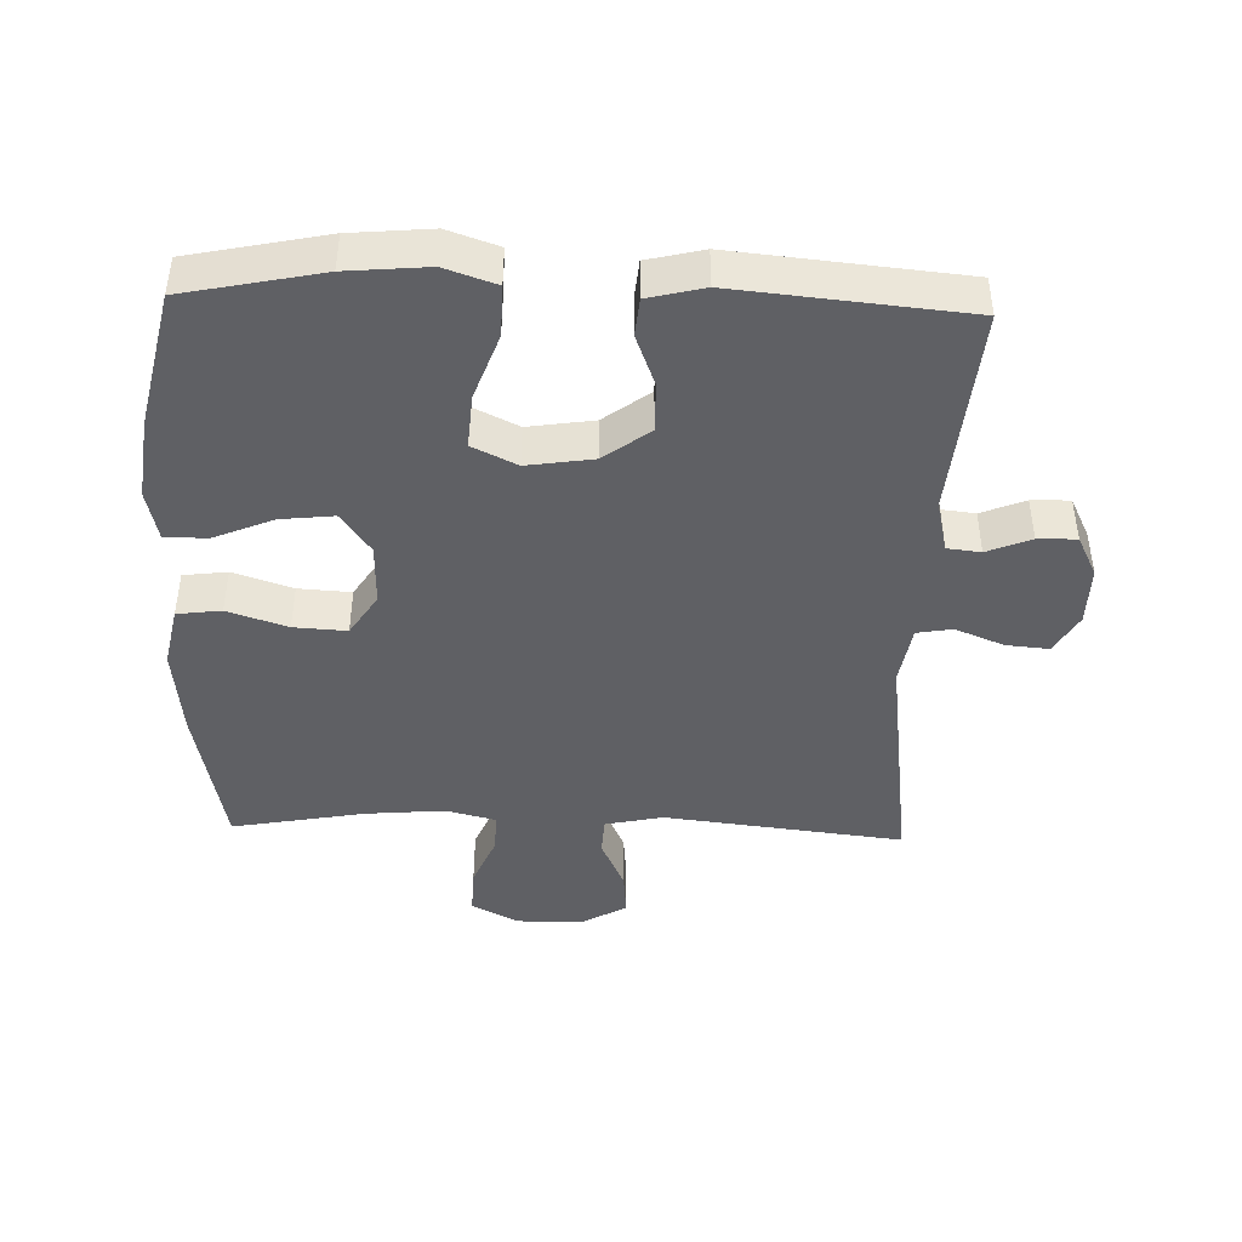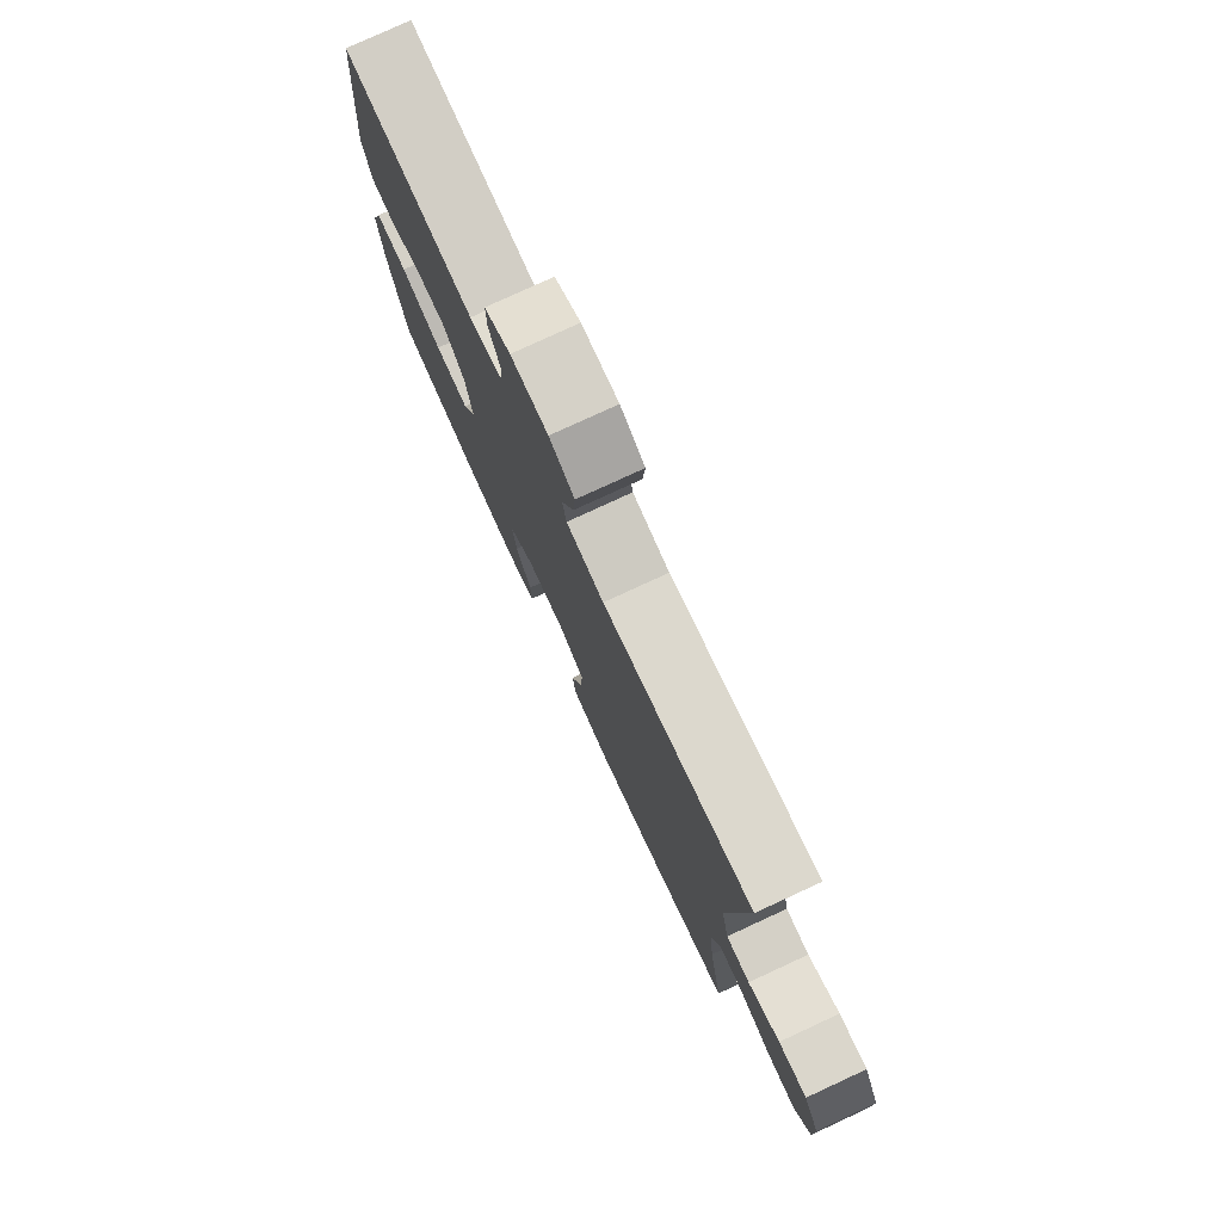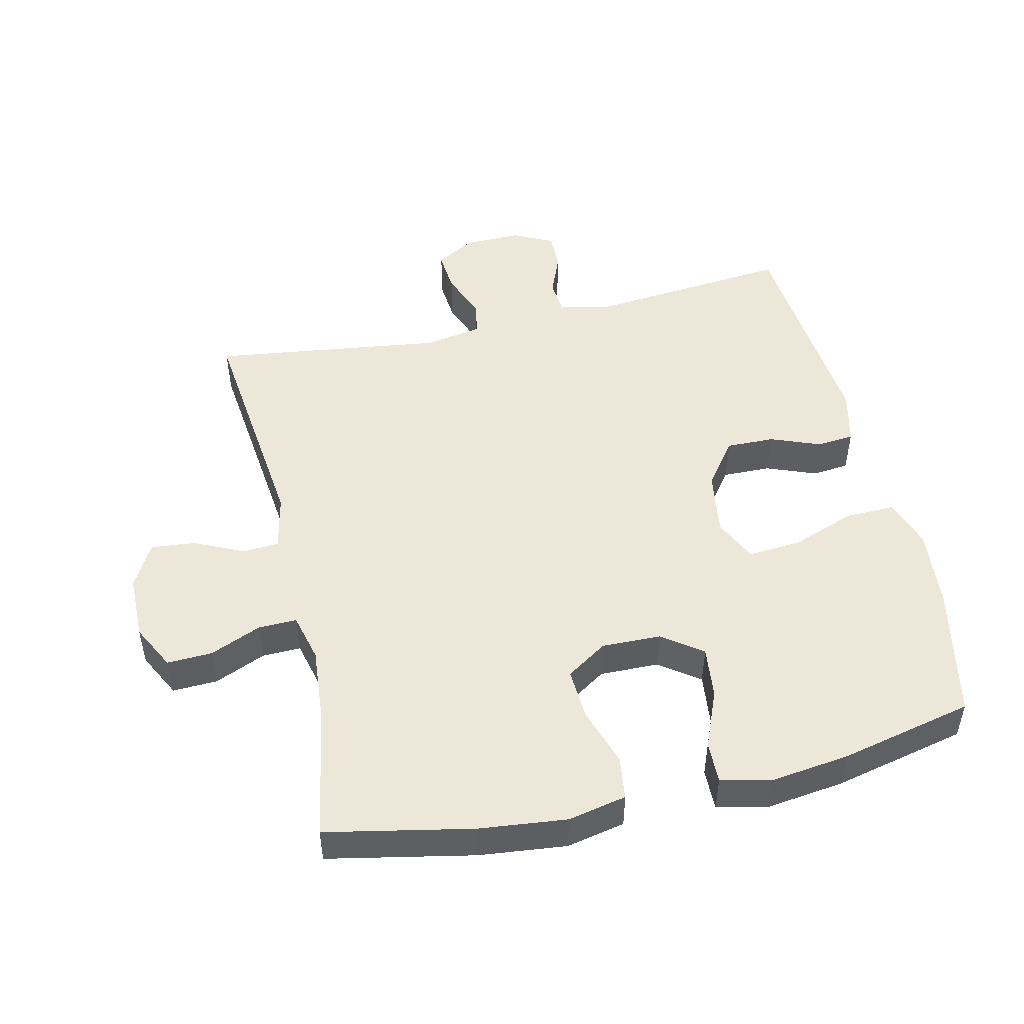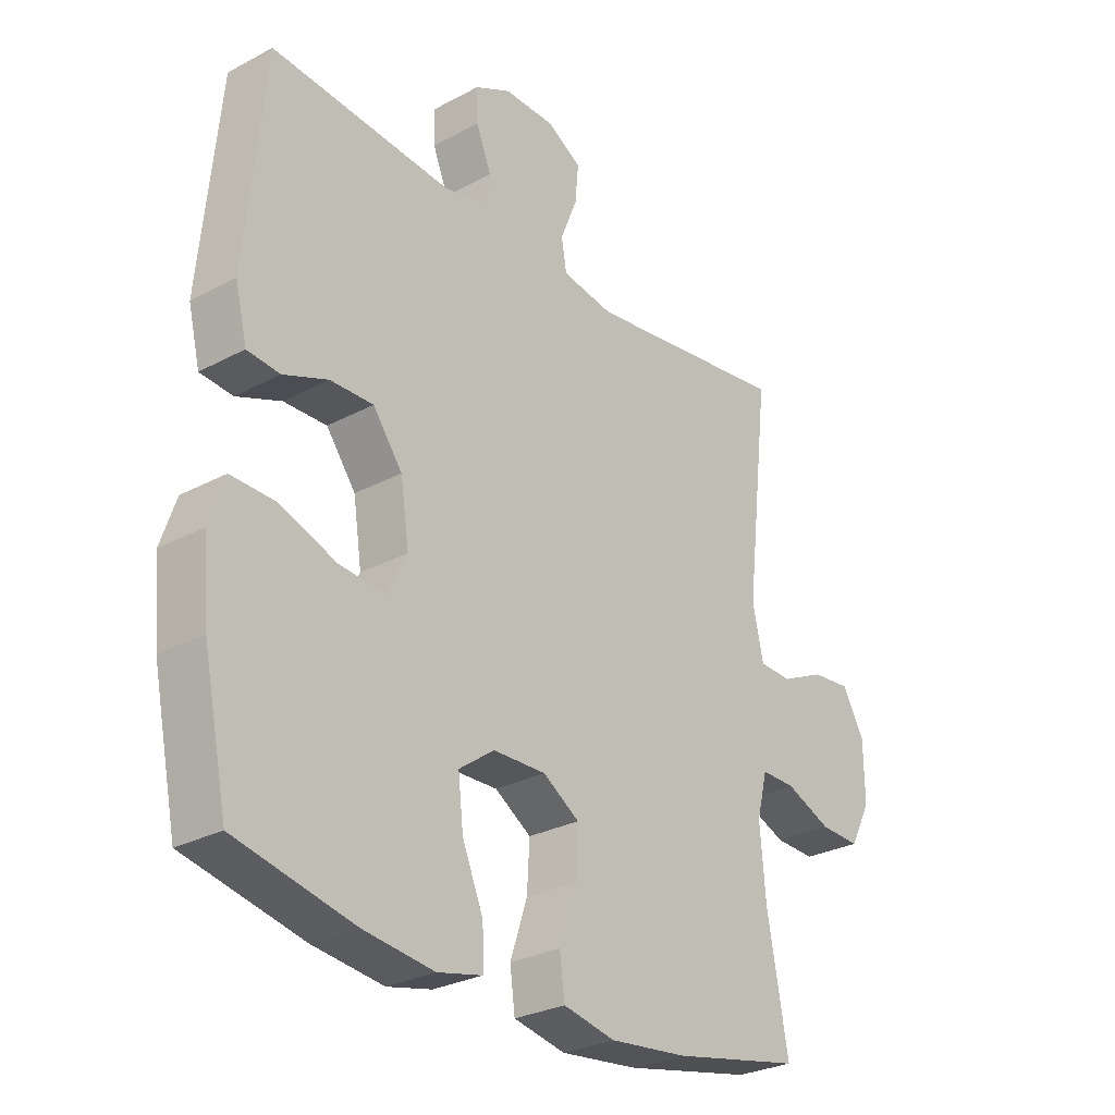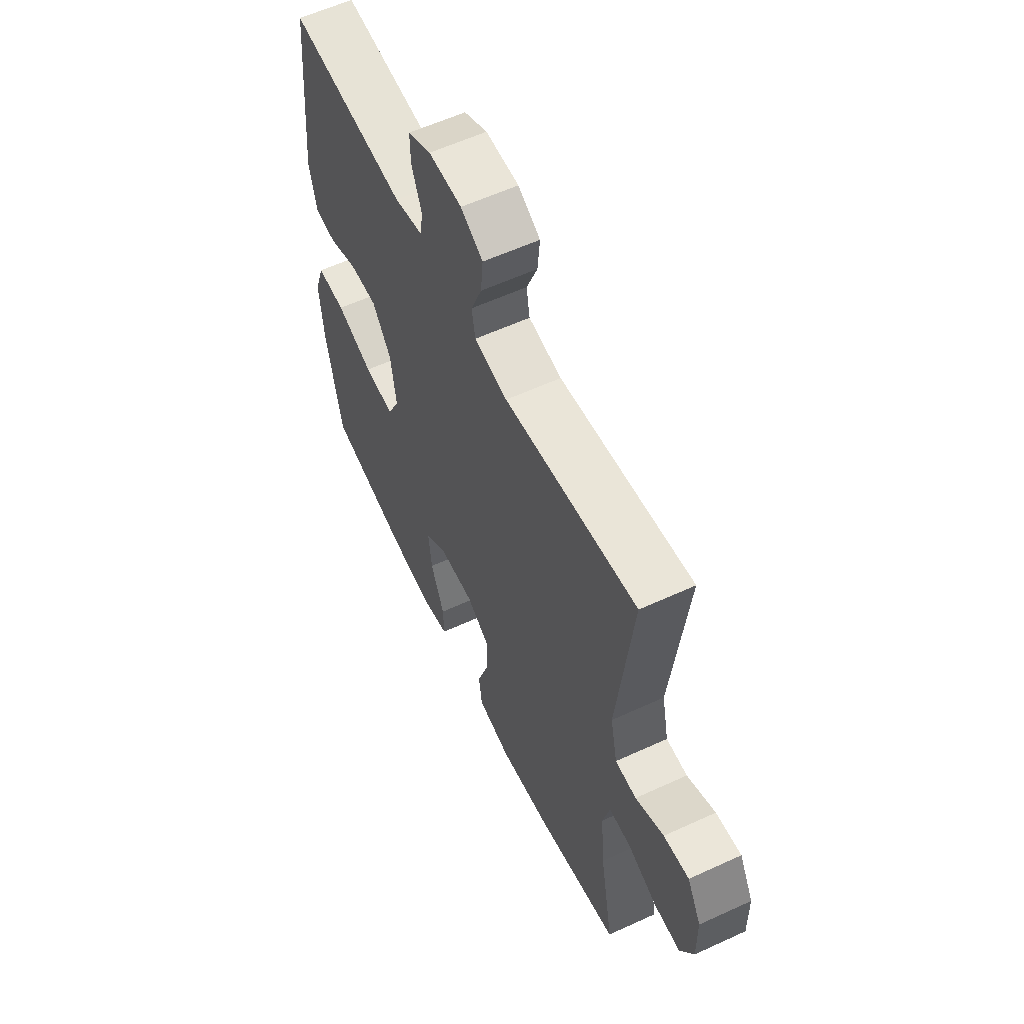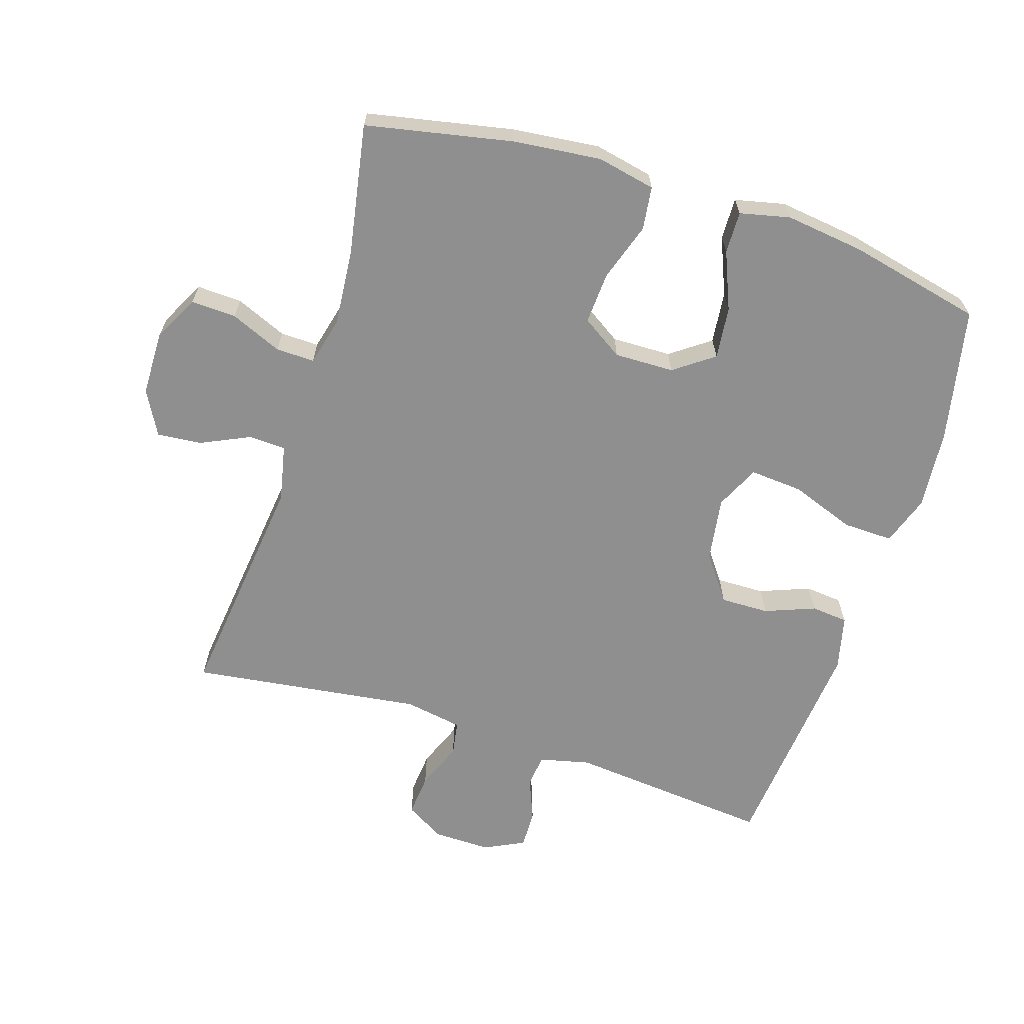
<metadata>
{"format":"obj","ext":"obj","renderer":"f3d","projection":"perspective","resolution":1024,"background":"white","views":[{"elev":-44.2,"azim":-91.8,"up":"+Y"},{"elev":78.2,"azim":65.2,"up":"+Z"},{"elev":49.7,"azim":167.1,"up":"+Y"},{"elev":-28.0,"azim":-50.8,"up":"+Z"},{"elev":58.8,"azim":64.6,"up":"+Z"},{"elev":-65.4,"azim":162.3,"up":"+Y"}]}
</metadata>
<code>
o path8030
v 0.4435 0.0375 -0.3085
v 0.4332 0.0375 -0.1899
v 0.4518 0.0375 -0.115
v 0.5115 0.0375 -0.1163
v 0.5909 0.0375 -0.1499
v 0.6609 0.0375 -0.1527
v 0.6972 0.0375 -0.08273
v 0.6959 0.0375 0.01778
v 0.6583 0.0375 0.08561
v 0.5901 0.0375 0.0792
v 0.5139 0.0375 0.04383
v 0.4568 0.0375 0.04646
v 0.4383 0.0375 0.1333
v 0.4797 0.0375 0.4931
v 0.1227 0.0375 0.4455
v 0.03307 0.0375 0.4608
v 0.02398 0.0375 0.5142
v 0.05323 0.0375 0.5867
v 0.0591 0.0375 0.6514
v -0.00053 0.0375 0.6864
v -0.08938 0.0375 0.688
v -0.1516 0.0375 0.6574
v -0.1501 0.0375 0.5992
v -0.1235 0.0375 0.5331
v -0.1293 0.0375 0.4824
v -0.2071 0.0375 0.4641
v -0.5222 0.0375 0.4931
v -0.5551 0.0375 0.148
v -0.5347 0.0375 0.06326
v -0.4777 0.0375 0.05789
v -0.4002 0.0375 0.08783
v -0.3254 0.0375 0.08936
v -0.2741 0.0375 0.01973
v -0.2591 0.0375 -0.07982
v -0.2912 0.0375 -0.1471
v -0.3727 0.0375 -0.1409
v -0.4721 0.0375 -0.1045
v -0.5494 0.0375 -0.1025
v -0.5756 0.0375 -0.1796
v -0.5648 0.0375 -0.302
v -0.5222 0.0375 -0.5086
v -0.3159 0.0375 -0.555
v -0.1936 0.0375 -0.5705
v -0.1163 0.0375 -0.553
v -0.1177 0.0375 -0.4882
v -0.1543 0.0375 -0.3994
v -0.1633 0.0375 -0.3192
v -0.1021 0.0375 -0.2749
v -0.00993 0.0375 -0.2728
v 0.05343 0.0375 -0.314
v 0.04882 0.0375 -0.3935
v 0.01916 0.0375 -0.4834
v 0.0278 0.0375 -0.5499
v 0.1182 0.0375 -0.5687
v 0.254 0.0375 -0.554
v 0.4797 0.0375 -0.5086
v 0.4435 -0.0375 -0.3085
v 0.4332 -0.0375 -0.1899
v 0.4518 -0.0375 -0.115
v 0.5115 -0.0375 -0.1163
v 0.5909 -0.0375 -0.1499
v 0.6609 -0.0375 -0.1527
v 0.6972 -0.0375 -0.08273
v 0.6959 -0.0375 0.01778
v 0.6583 -0.0375 0.08561
v 0.5901 -0.0375 0.0792
v 0.5139 -0.0375 0.04383
v 0.4568 -0.0375 0.04646
v 0.4383 -0.0375 0.1333
v 0.4797 -0.0375 0.4931
v 0.1227 -0.0375 0.4455
v 0.03307 -0.0375 0.4608
v 0.02398 -0.0375 0.5142
v 0.05323 -0.0375 0.5867
v 0.0591 -0.0375 0.6514
v -0.00053 -0.0375 0.6864
v -0.08938 -0.0375 0.688
v -0.1516 -0.0375 0.6574
v -0.1501 -0.0375 0.5992
v -0.1235 -0.0375 0.5331
v -0.1293 -0.0375 0.4824
v -0.2071 -0.0375 0.4641
v -0.5222 -0.0375 0.4931
v -0.5551 -0.0375 0.148
v -0.5347 -0.0375 0.06326
v -0.4777 -0.0375 0.05789
v -0.4002 -0.0375 0.08783
v -0.3254 -0.0375 0.08936
v -0.2741 -0.0375 0.01973
v -0.2591 -0.0375 -0.07982
v -0.2912 -0.0375 -0.1471
v -0.3727 -0.0375 -0.1409
v -0.4721 -0.0375 -0.1045
v -0.5494 -0.0375 -0.1025
v -0.5756 -0.0375 -0.1796
v -0.5648 -0.0375 -0.302
v -0.5222 -0.0375 -0.5086
v -0.3159 -0.0375 -0.555
v -0.1936 -0.0375 -0.5705
v -0.1163 -0.0375 -0.553
v -0.1177 -0.0375 -0.4882
v -0.1543 -0.0375 -0.3994
v -0.1633 -0.0375 -0.3192
v -0.1021 -0.0375 -0.2749
v -0.00993 -0.0375 -0.2728
v 0.05343 -0.0375 -0.314
v 0.04882 -0.0375 -0.3935
v 0.01916 -0.0375 -0.4834
v 0.0278 -0.0375 -0.5499
v 0.1182 -0.0375 -0.5687
v 0.254 -0.0375 -0.554
v 0.4797 -0.0375 -0.5086
v -0.3159 0.0375 -0.555
v -0.1936 0.0375 -0.5705
v -0.1163 0.0375 -0.553
v -0.1163 0.0375 -0.553
v 0.0278 0.0375 -0.5499
v 0.0278 0.0375 -0.5499
v 0.1182 0.0375 -0.5687
v 0.254 0.0375 -0.554
v -0.1177 0.0375 -0.4882
v 0.01916 0.0375 -0.4834
v -0.5222 0.0375 -0.5086
v -0.5222 0.0375 -0.5086
v 0.4797 0.0375 -0.5086
v 0.4797 0.0375 -0.5086
v -0.1543 0.0375 -0.3994
v 0.04882 0.0375 -0.3935
v 0.4435 0.0375 -0.3085
v -0.5648 0.0375 -0.302
v -0.1633 0.0375 -0.3192
v -0.1633 0.0375 -0.3192
v 0.05343 0.0375 -0.314
v 0.05343 0.0375 -0.314
v -0.1021 0.0375 -0.2749
v -0.00993 0.0375 -0.2728
v 0.4332 0.0375 -0.1899
v -0.5756 0.0375 -0.1796
v 0.4518 0.0375 -0.115
v 0.4518 0.0375 -0.115
v -0.5494 0.0375 -0.1025
v -0.5494 0.0375 -0.1025
v -0.2912 0.0375 -0.1471
v -0.2912 0.0375 -0.1471
v -0.3727 0.0375 -0.1409
v 0.5909 0.0375 -0.1499
v 0.6609 0.0375 -0.1527
v 0.6609 0.0375 -0.1527
v 0.6972 0.0375 -0.08273
v 0.5115 0.0375 -0.1163
v -0.2591 0.0375 -0.07982
v -0.4721 0.0375 -0.1045
v 0.6959 0.0375 0.01778
v -0.2741 0.0375 0.01973
v 0.6583 0.0375 0.08561
v 0.6583 0.0375 0.08561
v -0.3254 0.0375 0.08936
v 0.5139 0.0375 0.04383
v 0.4568 0.0375 0.04646
v 0.4568 0.0375 0.04646
v 0.5901 0.0375 0.0792
v 0.4383 0.0375 0.1333
v -0.5347 0.0375 0.06326
v -0.5347 0.0375 0.06326
v -0.4777 0.0375 0.05789
v -0.4002 0.0375 0.08783
v -0.5551 0.0375 0.148
v -0.5222 0.0375 0.4931
v -0.5222 0.0375 0.4931
v 0.1227 0.0375 0.4455
v 0.03307 0.0375 0.4608
v 0.03307 0.0375 0.4608
v 0.02398 0.0375 0.5142
v -0.1293 0.0375 0.4824
v -0.1293 0.0375 0.4824
v -0.2071 0.0375 0.4641
v 0.4797 0.0375 0.4931
v 0.4797 0.0375 0.4931
v -0.1235 0.0375 0.5331
v 0.05323 0.0375 0.5867
v -0.1501 0.0375 0.5992
v 0.0591 0.0375 0.6514
v 0.0591 0.0375 0.6514
v -0.1516 0.0375 0.6574
v -0.1516 0.0375 0.6574
v -0.00053 0.0375 0.6864
v -0.08938 0.0375 0.688
v -0.3159 -0.0375 -0.555
v -0.1936 -0.0375 -0.5705
v -0.1163 -0.0375 -0.553
v -0.1163 -0.0375 -0.553
v 0.0278 -0.0375 -0.5499
v 0.0278 -0.0375 -0.5499
v 0.1182 -0.0375 -0.5687
v 0.254 -0.0375 -0.554
v -0.1177 -0.0375 -0.4882
v 0.01916 -0.0375 -0.4834
v -0.5222 -0.0375 -0.5086
v -0.5222 -0.0375 -0.5086
v 0.4797 -0.0375 -0.5086
v 0.4797 -0.0375 -0.5086
v -0.1543 -0.0375 -0.3994
v 0.04882 -0.0375 -0.3935
v 0.4435 -0.0375 -0.3085
v -0.5648 -0.0375 -0.302
v -0.1633 -0.0375 -0.3192
v -0.1633 -0.0375 -0.3192
v 0.05343 -0.0375 -0.314
v 0.05343 -0.0375 -0.314
v -0.1021 -0.0375 -0.2749
v -0.00993 -0.0375 -0.2728
v 0.4332 -0.0375 -0.1899
v -0.5756 -0.0375 -0.1796
v 0.4518 -0.0375 -0.115
v 0.4518 -0.0375 -0.115
v -0.5494 -0.0375 -0.1025
v -0.5494 -0.0375 -0.1025
v -0.2912 -0.0375 -0.1471
v -0.2912 -0.0375 -0.1471
v -0.3727 -0.0375 -0.1409
v 0.5909 -0.0375 -0.1499
v 0.6609 -0.0375 -0.1527
v 0.6609 -0.0375 -0.1527
v 0.6972 -0.0375 -0.08273
v 0.5115 -0.0375 -0.1163
v -0.2591 -0.0375 -0.07982
v -0.4721 -0.0375 -0.1045
v 0.6959 -0.0375 0.01778
v -0.2741 -0.0375 0.01973
v 0.6583 -0.0375 0.08561
v 0.6583 -0.0375 0.08561
v -0.3254 -0.0375 0.08936
v 0.5139 -0.0375 0.04383
v 0.4568 -0.0375 0.04646
v 0.4568 -0.0375 0.04646
v 0.5901 -0.0375 0.0792
v 0.4383 -0.0375 0.1333
v -0.5347 -0.0375 0.06326
v -0.5347 -0.0375 0.06326
v -0.4777 -0.0375 0.05789
v -0.4002 -0.0375 0.08783
v -0.5551 -0.0375 0.148
v -0.5222 -0.0375 0.4931
v -0.5222 -0.0375 0.4931
v 0.1227 -0.0375 0.4455
v 0.03307 -0.0375 0.4608
v 0.03307 -0.0375 0.4608
v 0.02398 -0.0375 0.5142
v -0.1293 -0.0375 0.4824
v -0.1293 -0.0375 0.4824
v -0.2071 -0.0375 0.4641
v 0.4797 -0.0375 0.4931
v 0.4797 -0.0375 0.4931
v -0.1235 -0.0375 0.5331
v 0.05323 -0.0375 0.5867
v -0.1501 -0.0375 0.5992
v 0.0591 -0.0375 0.6514
v 0.0591 -0.0375 0.6514
v -0.1516 -0.0375 0.6574
v -0.1516 -0.0375 0.6574
v -0.00053 -0.0375 0.6864
v -0.08938 -0.0375 0.688
f 224 221 222
f 214 208 212
f 202 189 196
f 226 218 210
f 248 254 249
f 256 262 259
f 202 188 189
f 228 233 224
f 211 208 214
f 257 261 255
f 249 229 246
f 240 242 238
f 248 249 246
f 243 241 251
f 255 254 248
f 206 188 202
f 204 195 200
f 233 228 236
f 237 211 234
f 221 233 225
f 205 220 213
f 234 211 214
f 225 233 214
f 245 237 252
f 241 232 251
f 188 205 198
f 246 229 245
f 234 214 233
f 220 227 213
f 213 227 216
f 210 218 206
f 241 242 240
f 218 220 206
f 196 189 190
f 220 205 206
f 236 228 230
f 211 226 210
f 226 211 229
f 194 203 197
f 195 203 194
f 254 262 256
f 194 197 192
f 229 249 232
f 242 241 243
f 261 254 255
f 224 233 221
f 212 208 204
f 262 254 261
f 251 232 249
f 208 203 195
f 208 195 204
f 205 188 206
f 237 229 211
f 245 229 237
f 42 43 99 98
f 43 116 191 99
f 118 54 110 193
f 54 55 111 110
f 44 45 101 100
f 52 53 109 108
f 124 42 98 199
f 55 126 201 111
f 45 46 102 101
f 51 52 108 107
f 56 1 57 112
f 40 41 97 96
f 46 132 207 102
f 134 51 107 209
f 47 48 104 103
f 49 50 106 105
f 1 2 58 57
f 39 40 96 95
f 48 49 105 104
f 2 140 215 58
f 142 39 95 217
f 144 36 92 219
f 5 148 223 61
f 6 7 63 62
f 4 5 61 60
f 34 35 91 90
f 37 38 94 93
f 36 37 93 92
f 3 4 60 59
f 7 8 64 63
f 33 34 90 89
f 8 156 231 64
f 32 33 89 88
f 11 160 235 67
f 10 11 67 66
f 9 10 66 65
f 12 13 69 68
f 164 30 86 239
f 30 31 87 86
f 28 29 85 84
f 31 32 88 87
f 169 28 84 244
f 15 172 247 71
f 16 17 73 72
f 175 26 82 250
f 178 15 71 253
f 13 14 70 69
f 26 27 83 82
f 24 25 81 80
f 17 18 74 73
f 23 24 80 79
f 18 183 258 74
f 185 23 79 260
f 19 20 76 75
f 21 22 78 77
f 20 21 77 76
f 149 147 146
f 139 137 133
f 127 121 114
f 151 135 143
f 173 174 179
f 181 184 187
f 127 114 113
f 153 149 158
f 136 139 133
f 182 180 186
f 174 171 154
f 165 163 167
f 173 171 174
f 168 176 166
f 180 173 179
f 131 127 113
f 129 125 120
f 158 161 153
f 162 159 136
f 146 150 158
f 130 138 145
f 159 139 136
f 150 139 158
f 170 177 162
f 166 176 157
f 113 123 130
f 171 170 154
f 159 158 139
f 145 138 152
f 138 141 152
f 135 131 143
f 166 165 167
f 143 131 145
f 121 115 114
f 145 131 130
f 161 155 153
f 136 135 151
f 151 154 136
f 119 122 128
f 120 119 128
f 179 181 187
f 119 117 122
f 154 157 174
f 167 168 166
f 186 180 179
f 149 146 158
f 137 129 133
f 187 186 179
f 176 174 157
f 133 120 128
f 133 129 120
f 130 131 113
f 162 136 154
f 170 162 154

</code>
